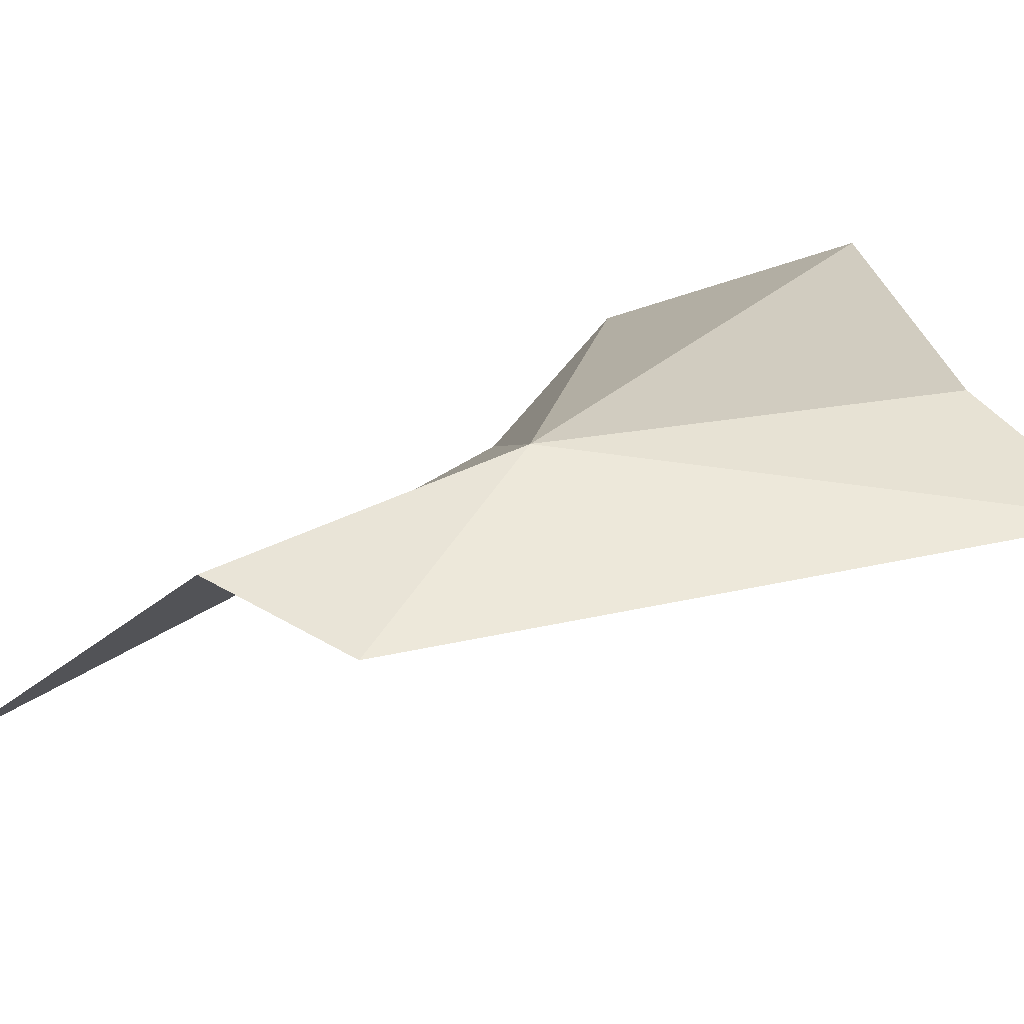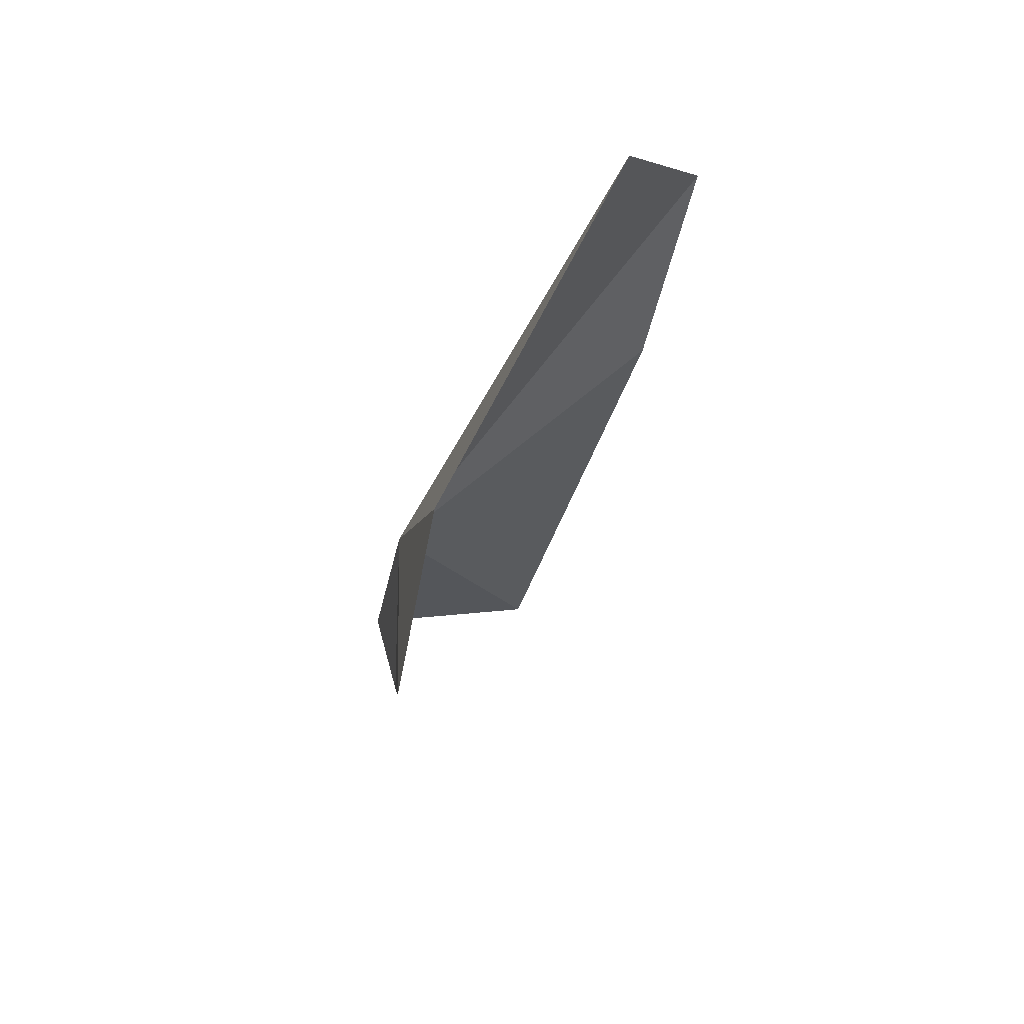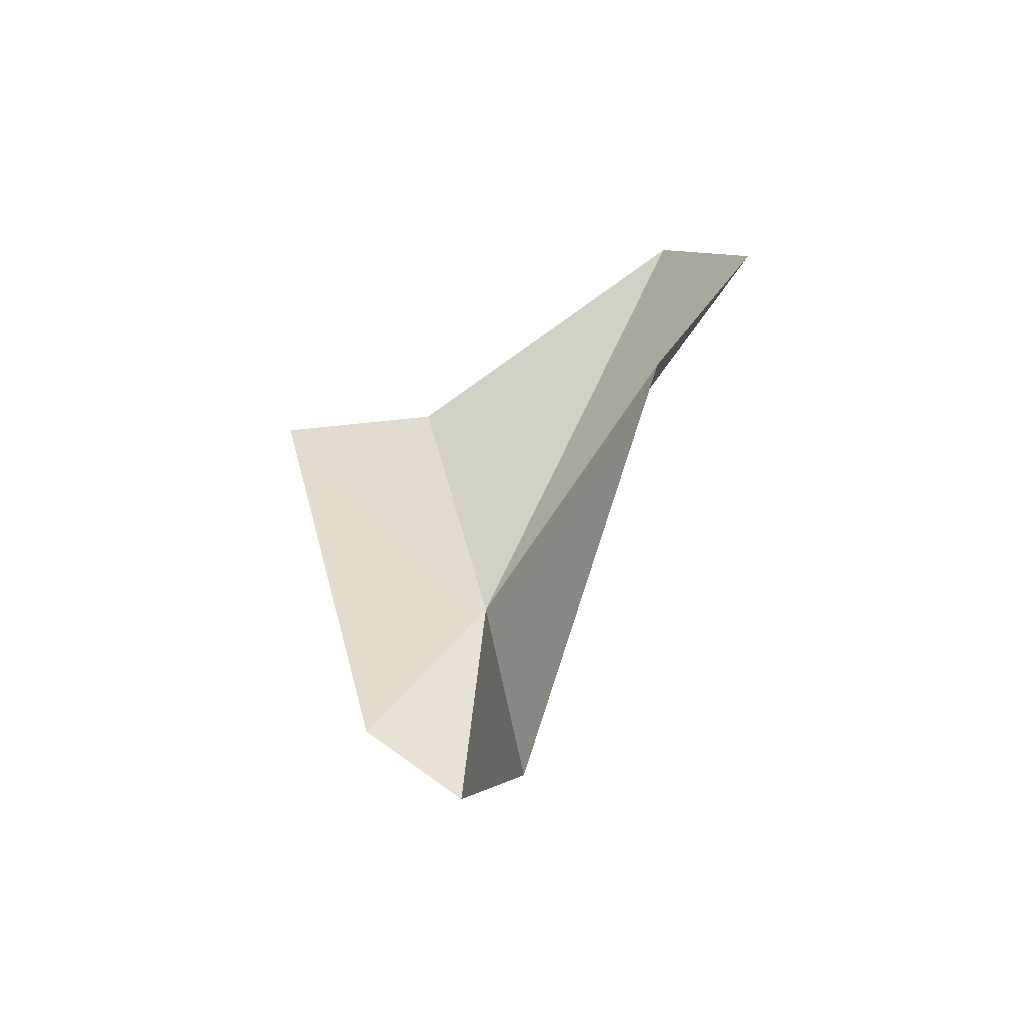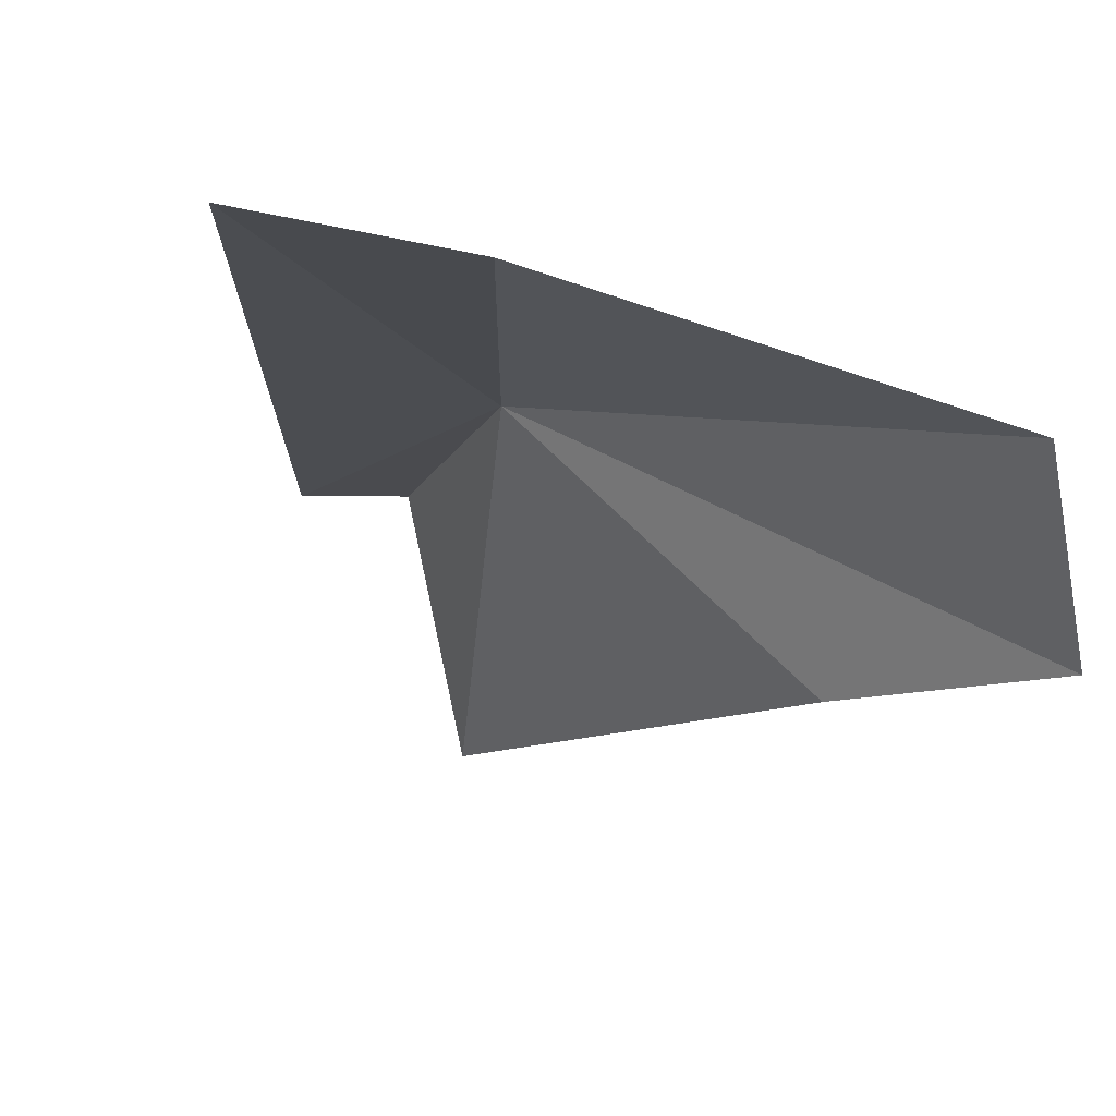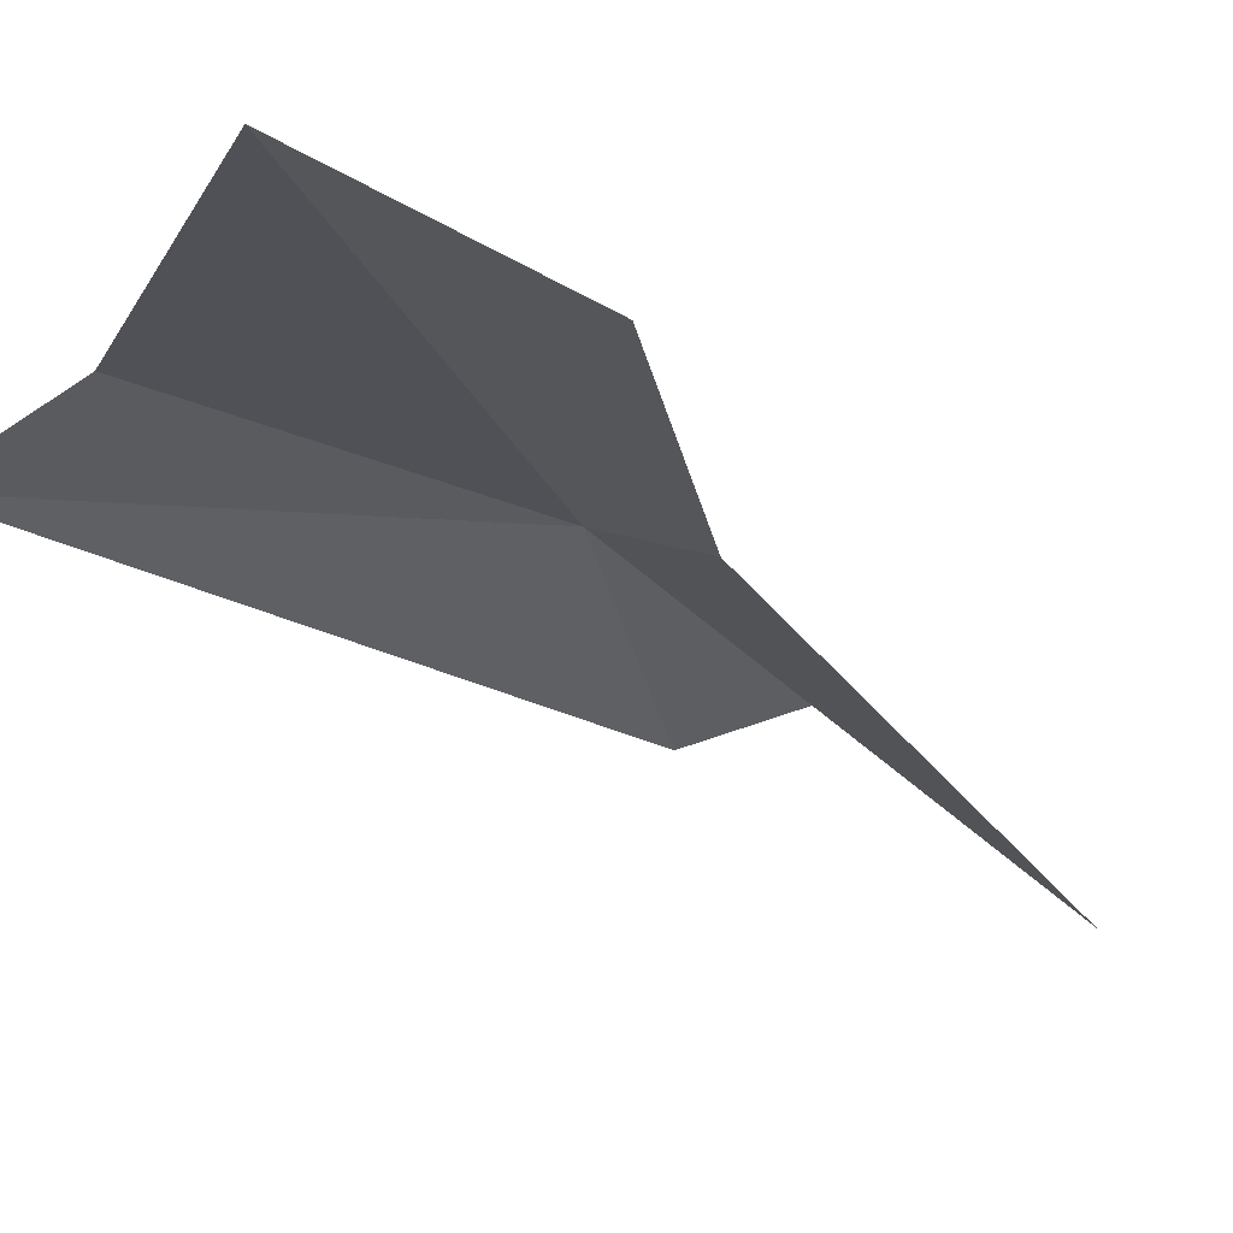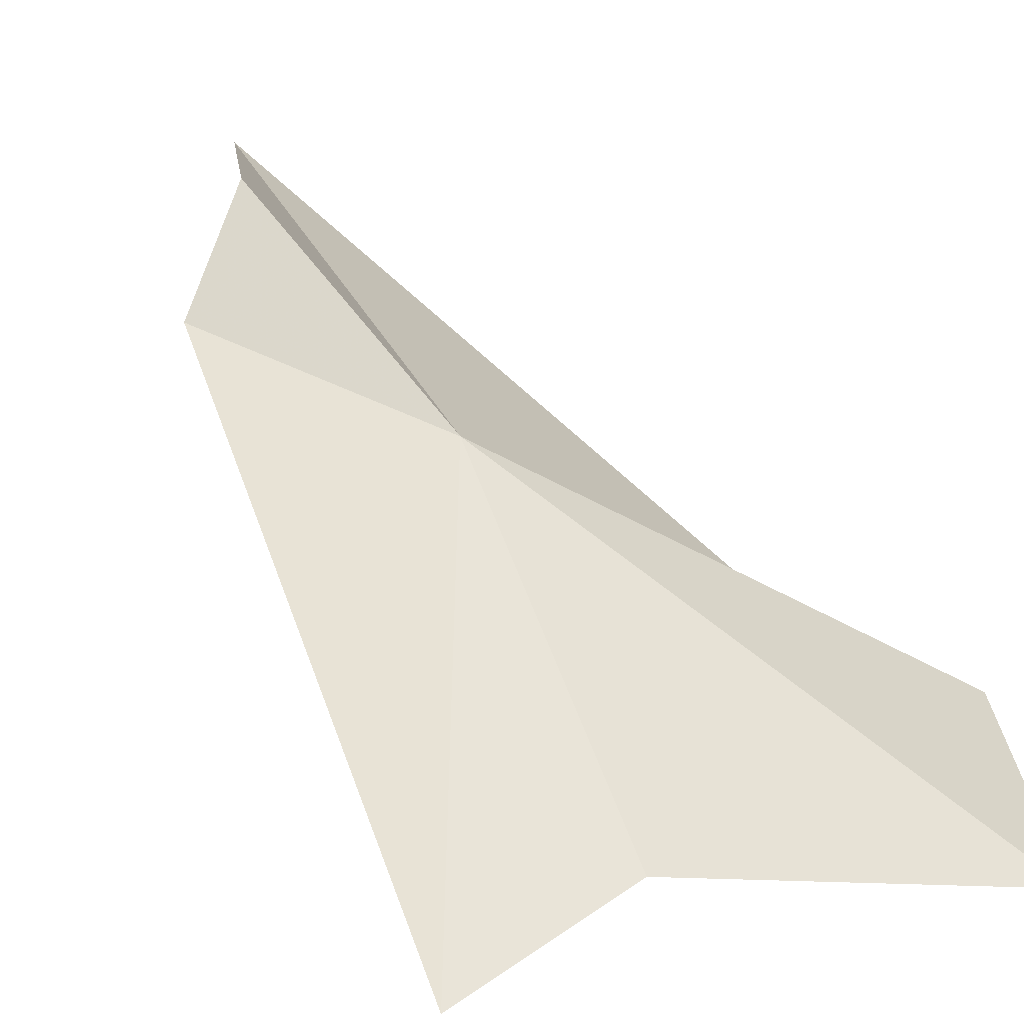
<metadata>
{"format":"obj","ext":"obj","renderer":"f3d","projection":"perspective","resolution":1024,"background":"white","views":[{"elev":47.9,"azim":-119.6,"up":"+Y"},{"elev":72.9,"azim":-84.1,"up":"+Z"},{"elev":-59.0,"azim":5.6,"up":"+Z"},{"elev":-20.9,"azim":-11.5,"up":"+Y"},{"elev":-44.0,"azim":46.2,"up":"+Y"},{"elev":54.5,"azim":-32.5,"up":"+Y"}]}
</metadata>
<code>
v 6.606 19.66 5.2
v 5.566 19.46 6.763
v 6.095 19.67 4.333
v 6.498 19.82 4.018
v 6.824 19.13 3.274
v 7.494 18.65 5.563
v 6.311 19.41 6.695
v 7.615 18.81 7.192
v 7.988 18.5 6.344
f 1 2 3
f 1 3 4
f 1 4 5
f 1 5 6
f 1 7 2
f 1 8 7
f 1 9 8
f 1 6 9

</code>
